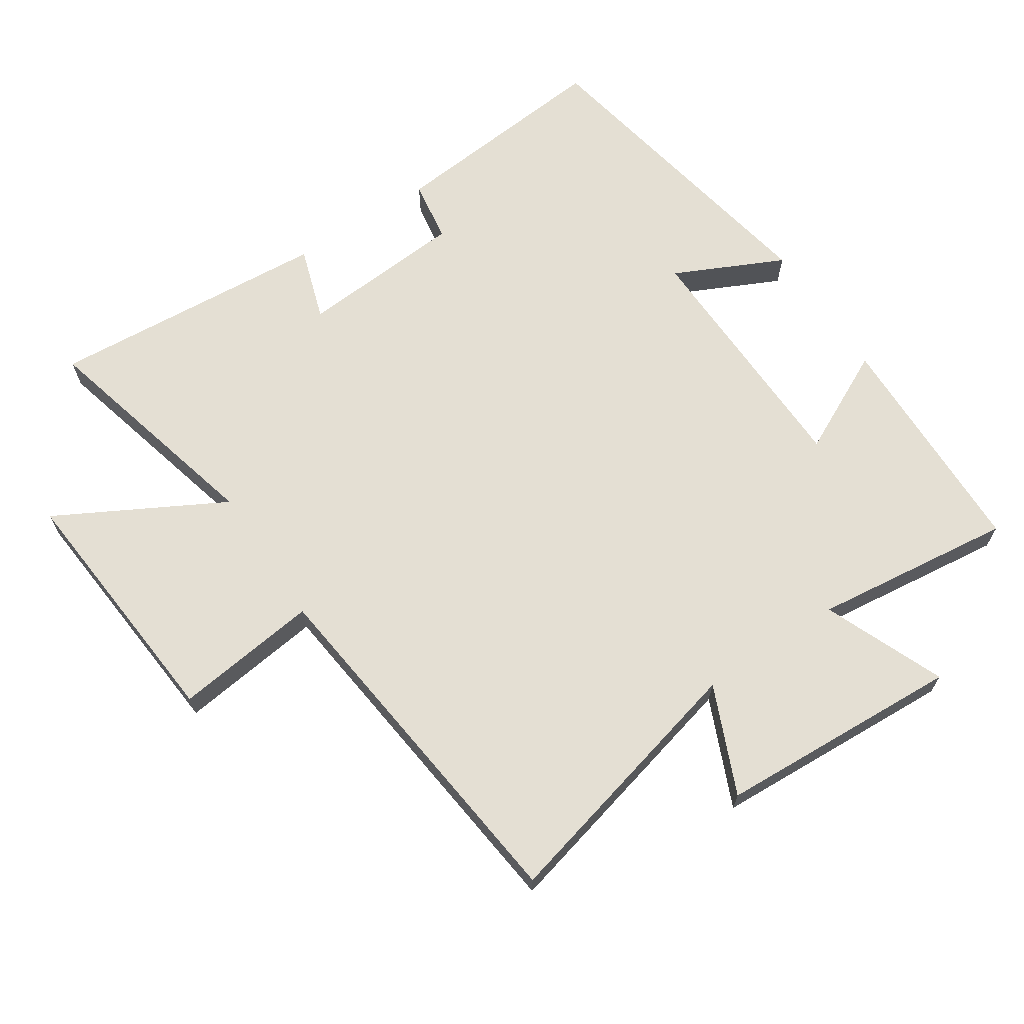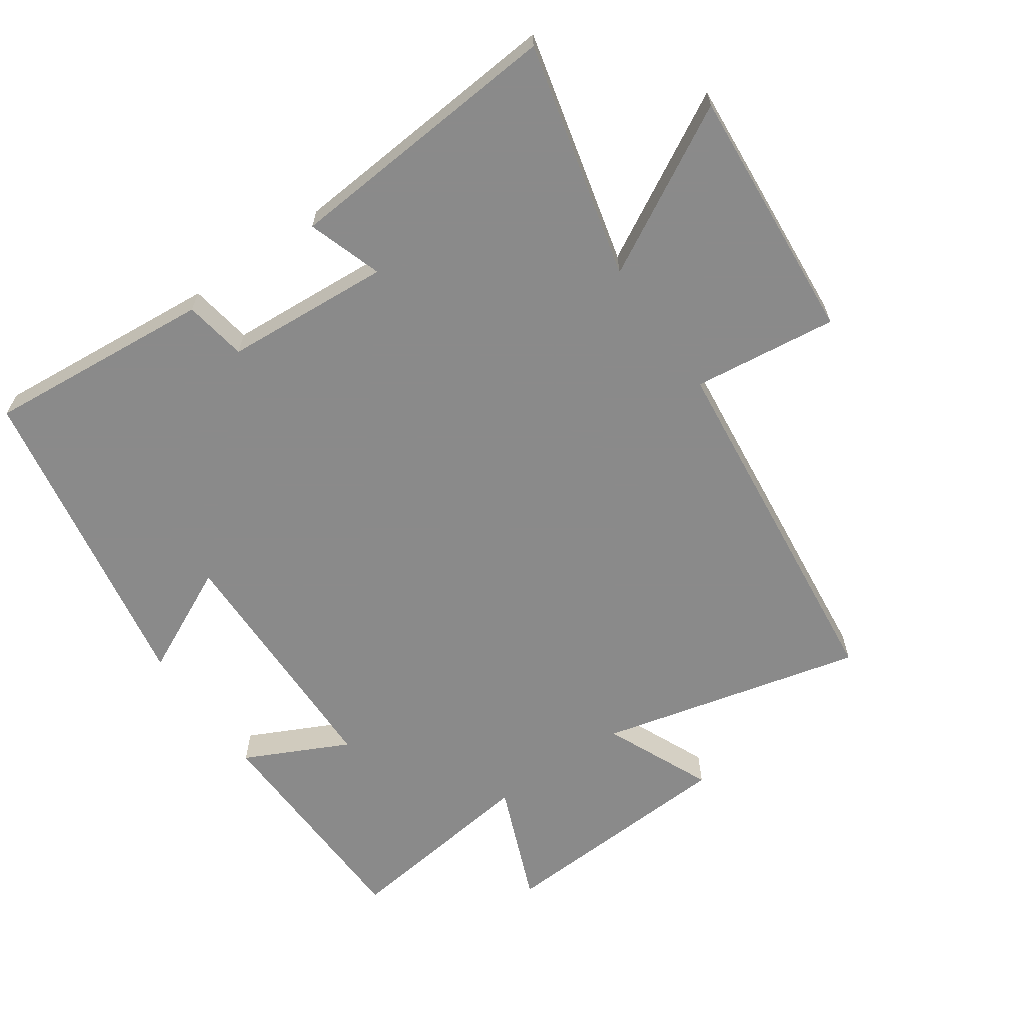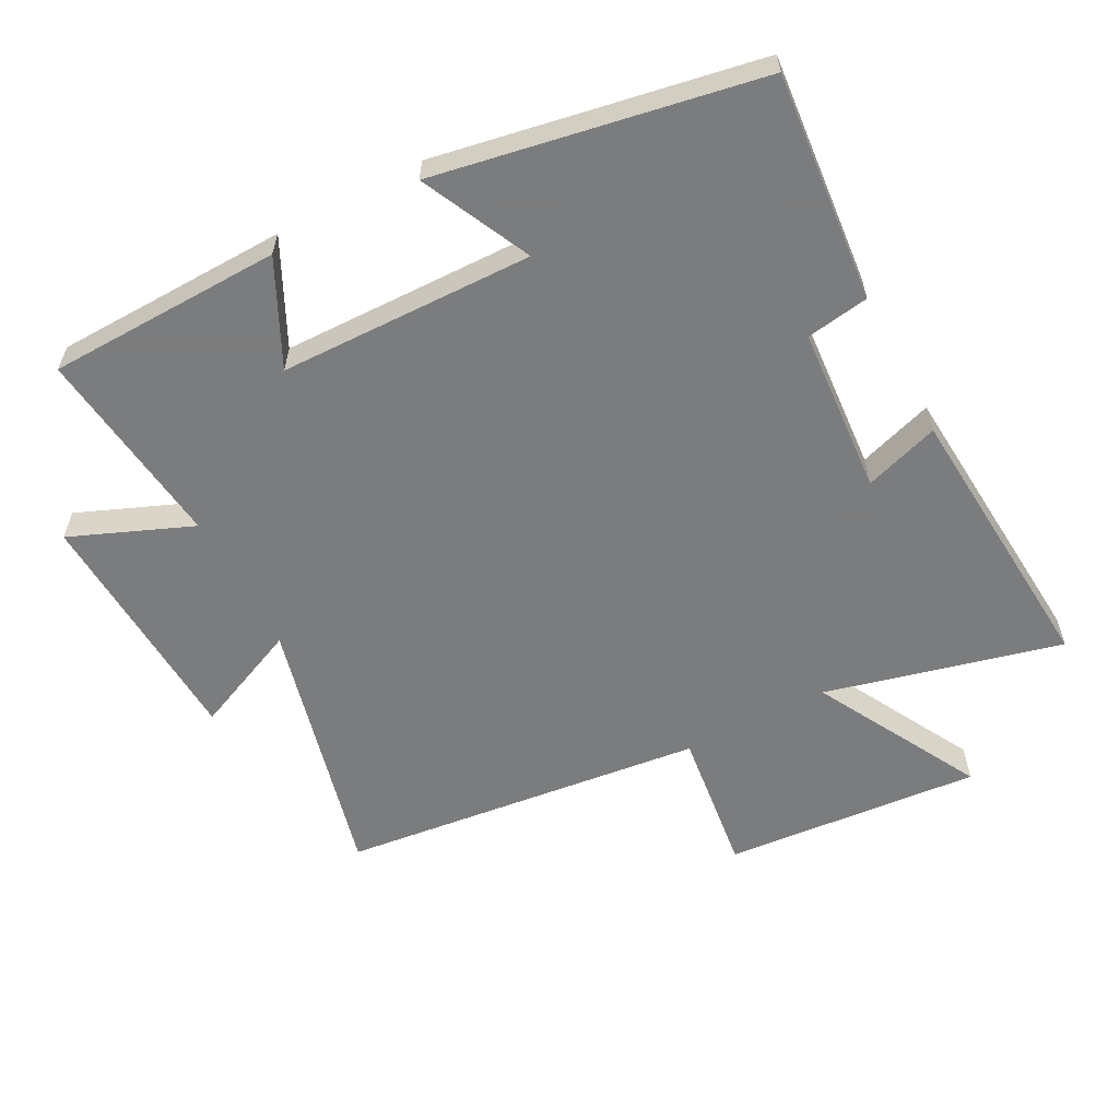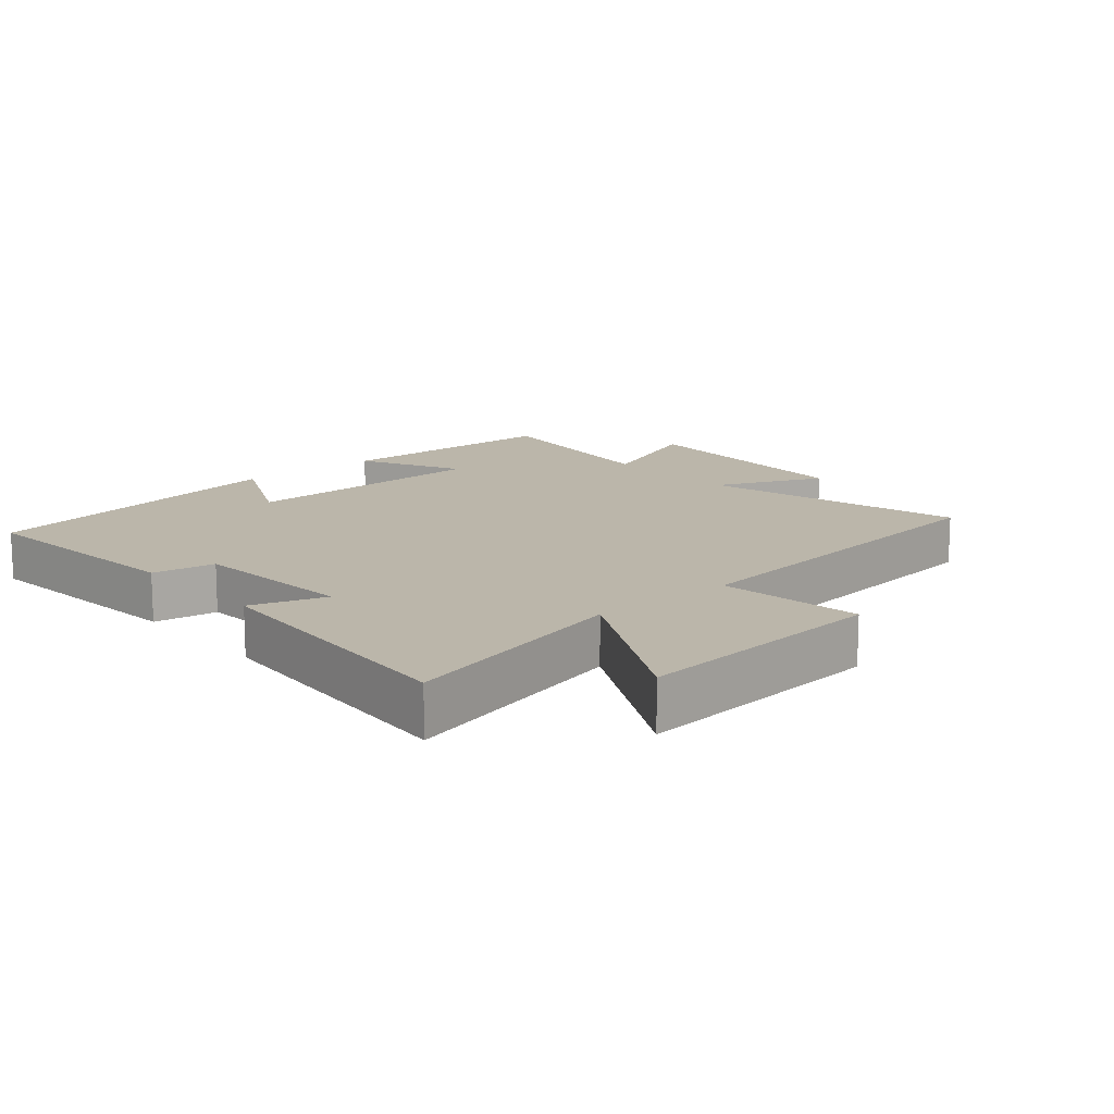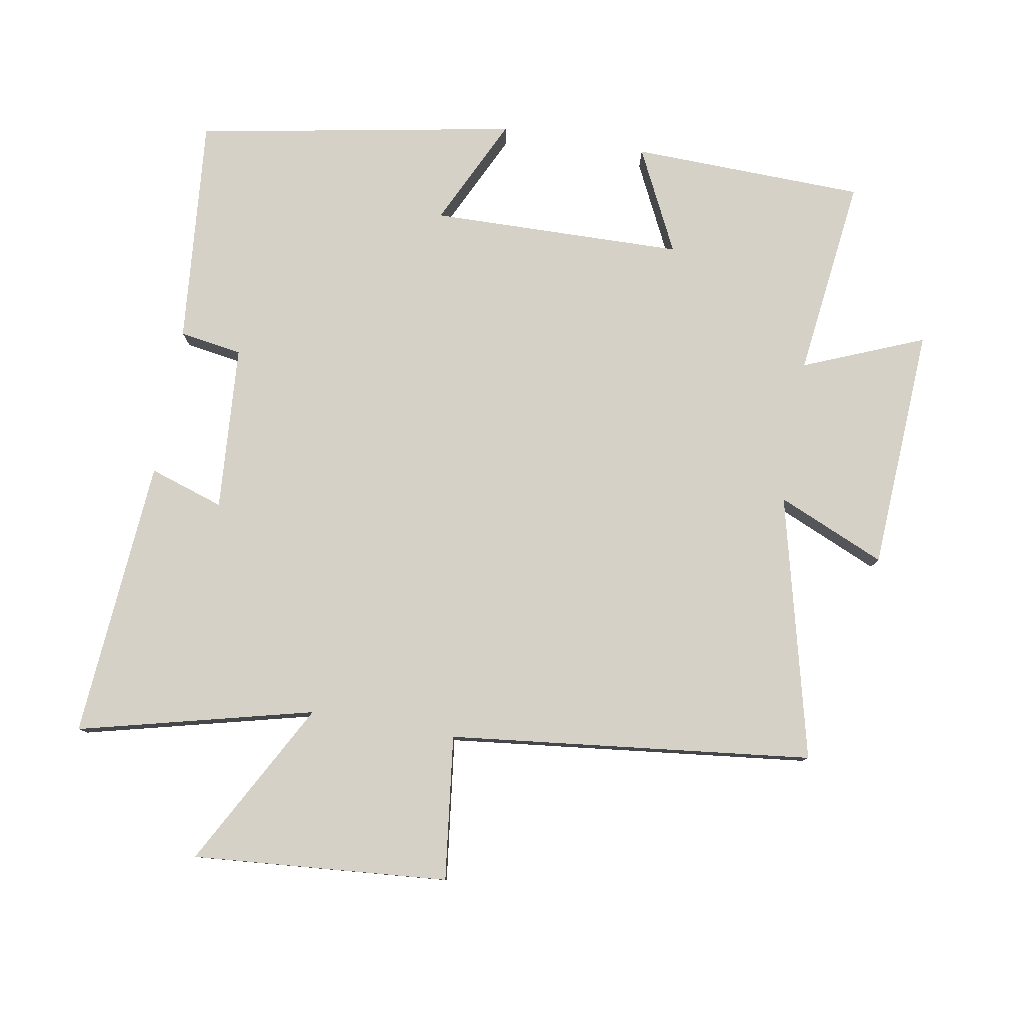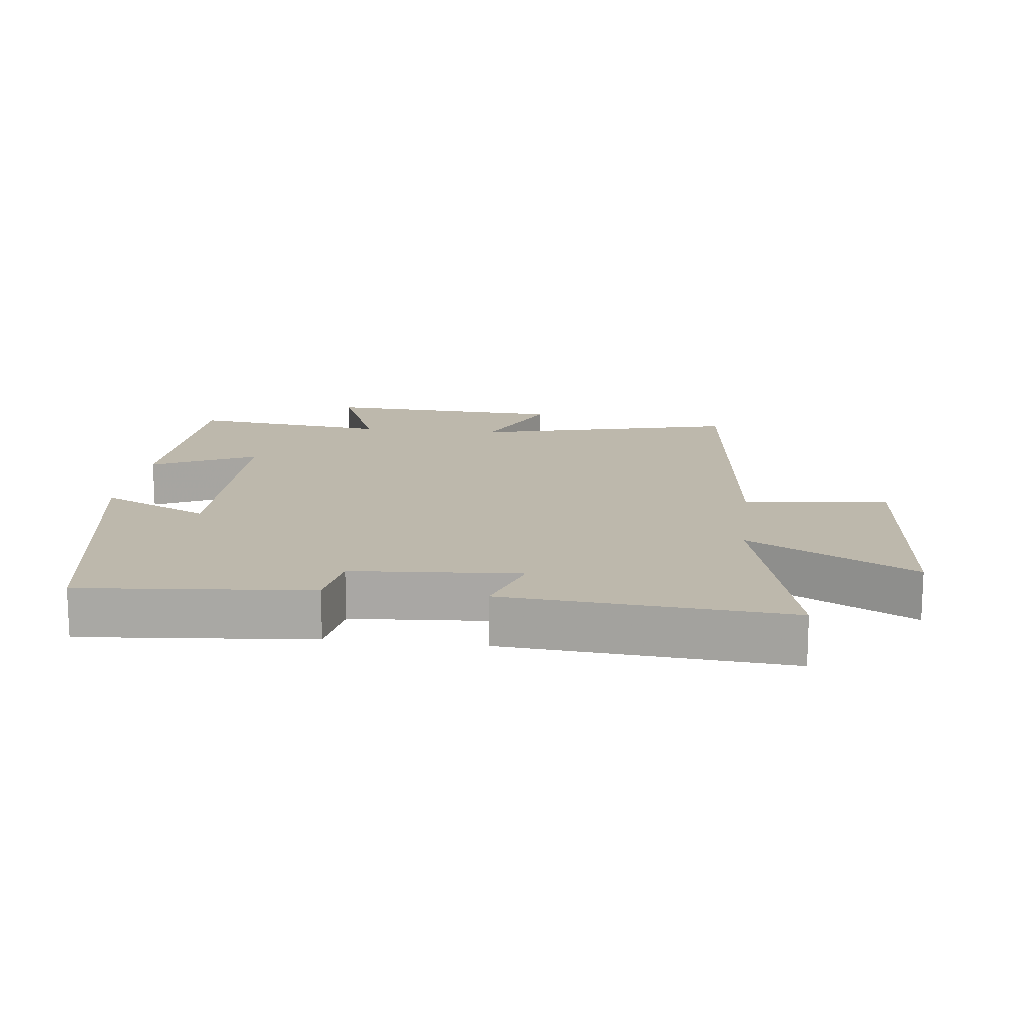
<metadata>
{"format":"obj","ext":"obj","renderer":"f3d","projection":"perspective","resolution":1024,"background":"white","views":[{"elev":66.7,"azim":-123.6,"up":"+Y"},{"elev":-63.6,"azim":125.0,"up":"+Y"},{"elev":-58.7,"azim":27.8,"up":"+Y"},{"elev":13.9,"azim":139.0,"up":"+Y"},{"elev":79.5,"azim":-170.1,"up":"+Y"},{"elev":14.8,"azim":96.9,"up":"+Y"}]}
</metadata>
<code>
v 0.531 0.07 0.411
v 0.5 0.07 0.066
v 0.405 0.07 0.051
v 0.387 0.07 -0.201
v 0.5 0.07 -0.164
v 0.533 0.07 -0.589
v 0.177 0.07 -0.5
v 0.314 0.07 -0.751
v -0.074 0.07 -0.719
v -0.047 0.07 -0.5
v -0.599 0.07 -0.437
v -0.5 0.07 -0.037
v -0.663 0.07 -0.108
v -0.683 0.07 0.262
v -0.5 0.07 0.187
v -0.537 0.07 0.491
v -0.183 0.07 0.5
v -0.26 0.07 0.343
v 0.124 0.07 0.335
v 0.045 0.07 0.5
v 0.531 0 0.411
v 0.5 0 0.066
v 0.405 0 0.051
v 0.387 0 -0.201
v 0.5 0 -0.164
v 0.533 0 -0.589
v 0.177 0 -0.5
v 0.314 0 -0.751
v -0.074 0 -0.719
v -0.047 0 -0.5
v -0.599 0 -0.437
v -0.5 0 -0.037
v -0.663 0 -0.108
v -0.683 0 0.262
v -0.5 0 0.187
v -0.537 0 0.491
v -0.183 0 0.5
v -0.26 0 0.343
v 0.124 0 0.335
v 0.045 0 0.5
f 19 20 1 2
f 18 19 2 3
f 15 16 17 18
f 15 18 3 4
f 12 13 14 15
f 12 15 4
f 10 11 12 4
f 7 8 9 10
f 7 10 4 5
f 5 6 7
f 22 21 40 39
f 23 22 39 38
f 38 37 36 35
f 24 23 38 35
f 35 34 33 32
f 24 35 32
f 24 32 31 30
f 30 29 28 27
f 25 24 30 27
f 27 26 25
f 1 21 22 2
f 2 22 23 3
f 3 23 24 4
f 4 24 25 5
f 5 25 26 6
f 6 26 27 7
f 7 27 28 8
f 8 28 29 9
f 9 29 30 10
f 10 30 31 11
f 11 31 32 12
f 12 32 33 13
f 13 33 34 14
f 14 34 35 15
f 15 35 36 16
f 16 36 37 17
f 17 37 38 18
f 18 38 39 19
f 19 39 40 20
f 20 40 21 1

</code>
